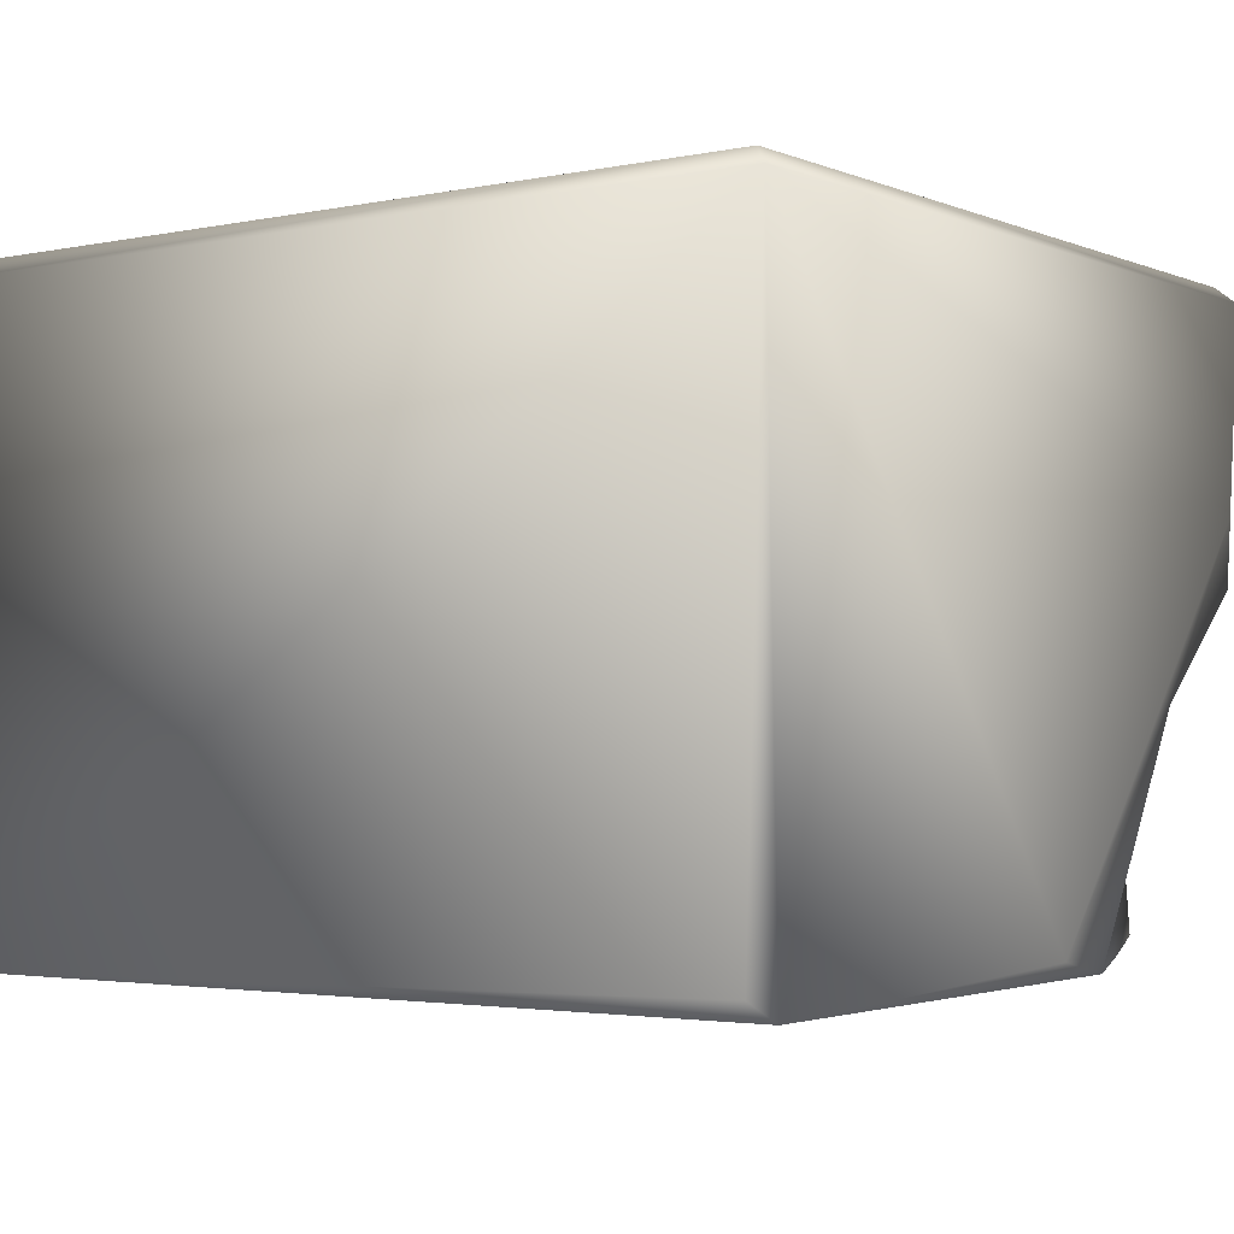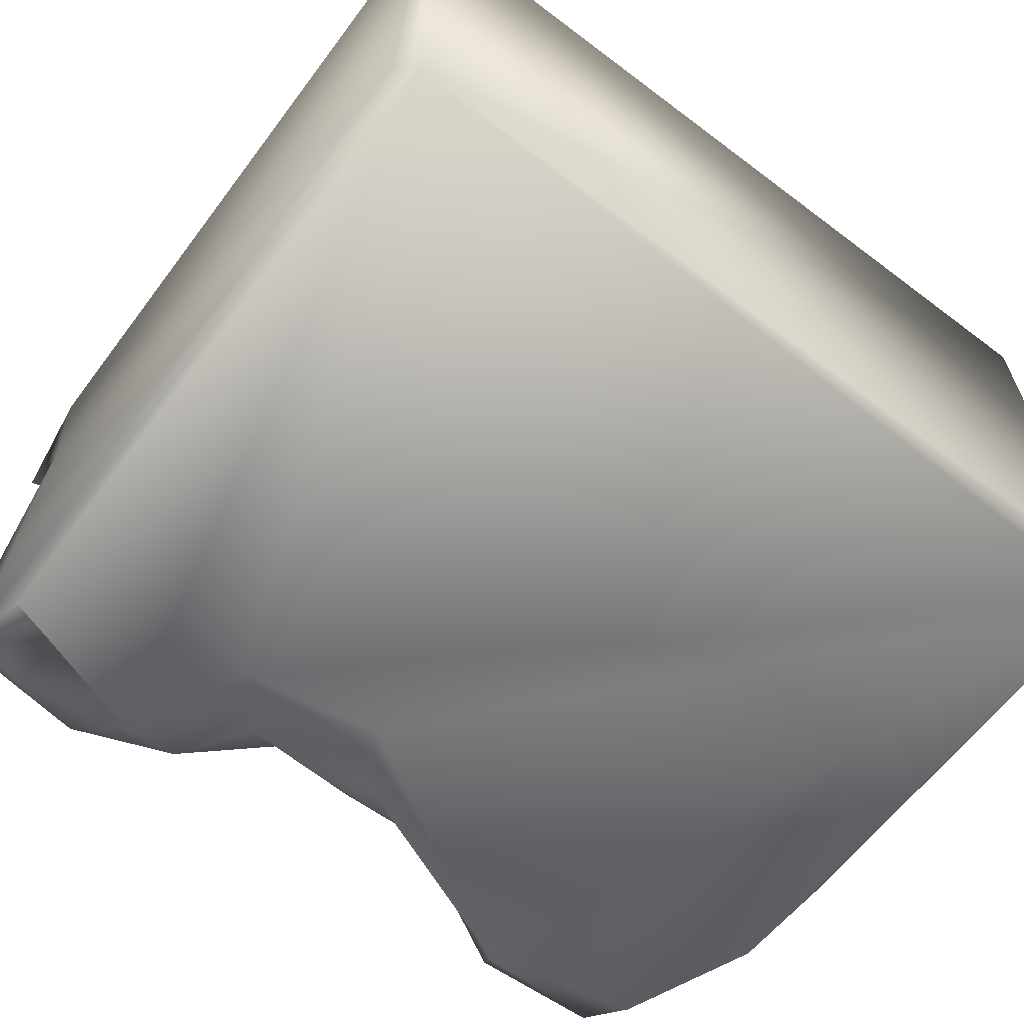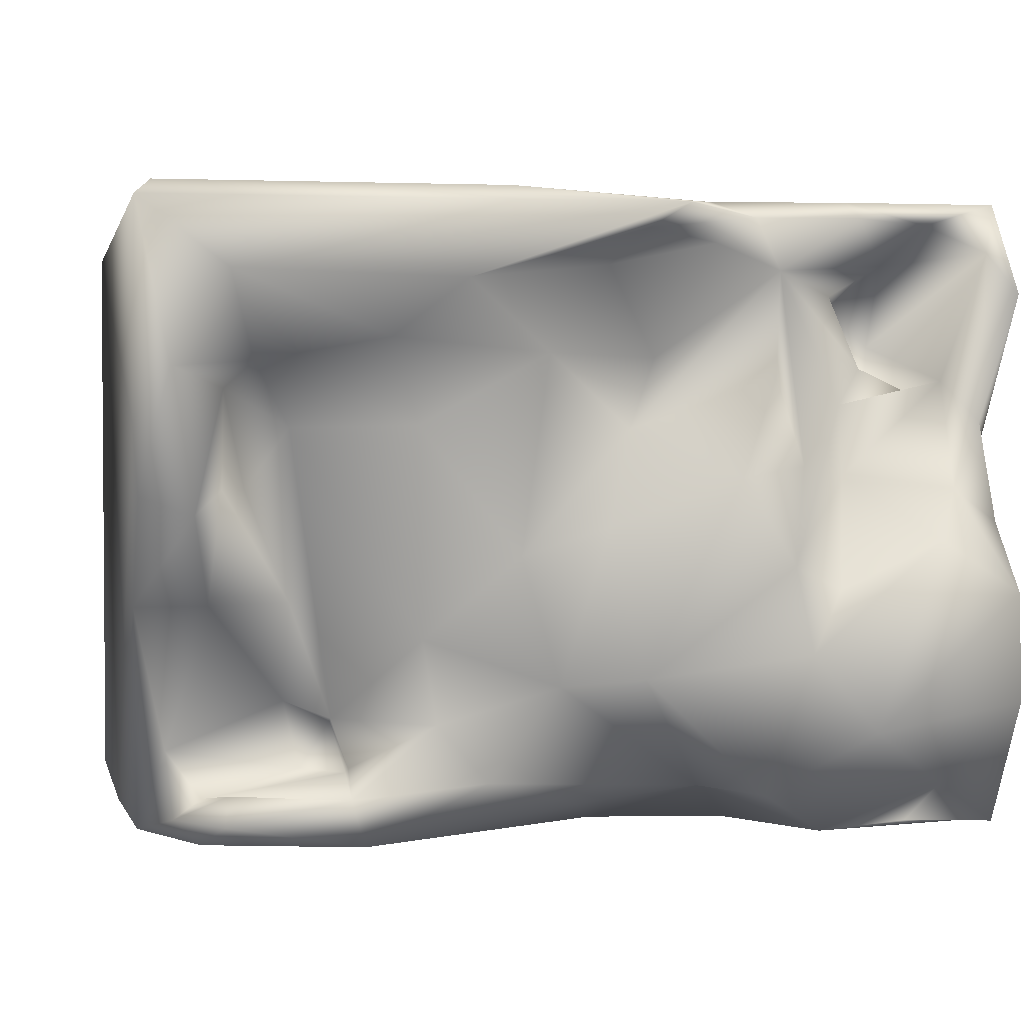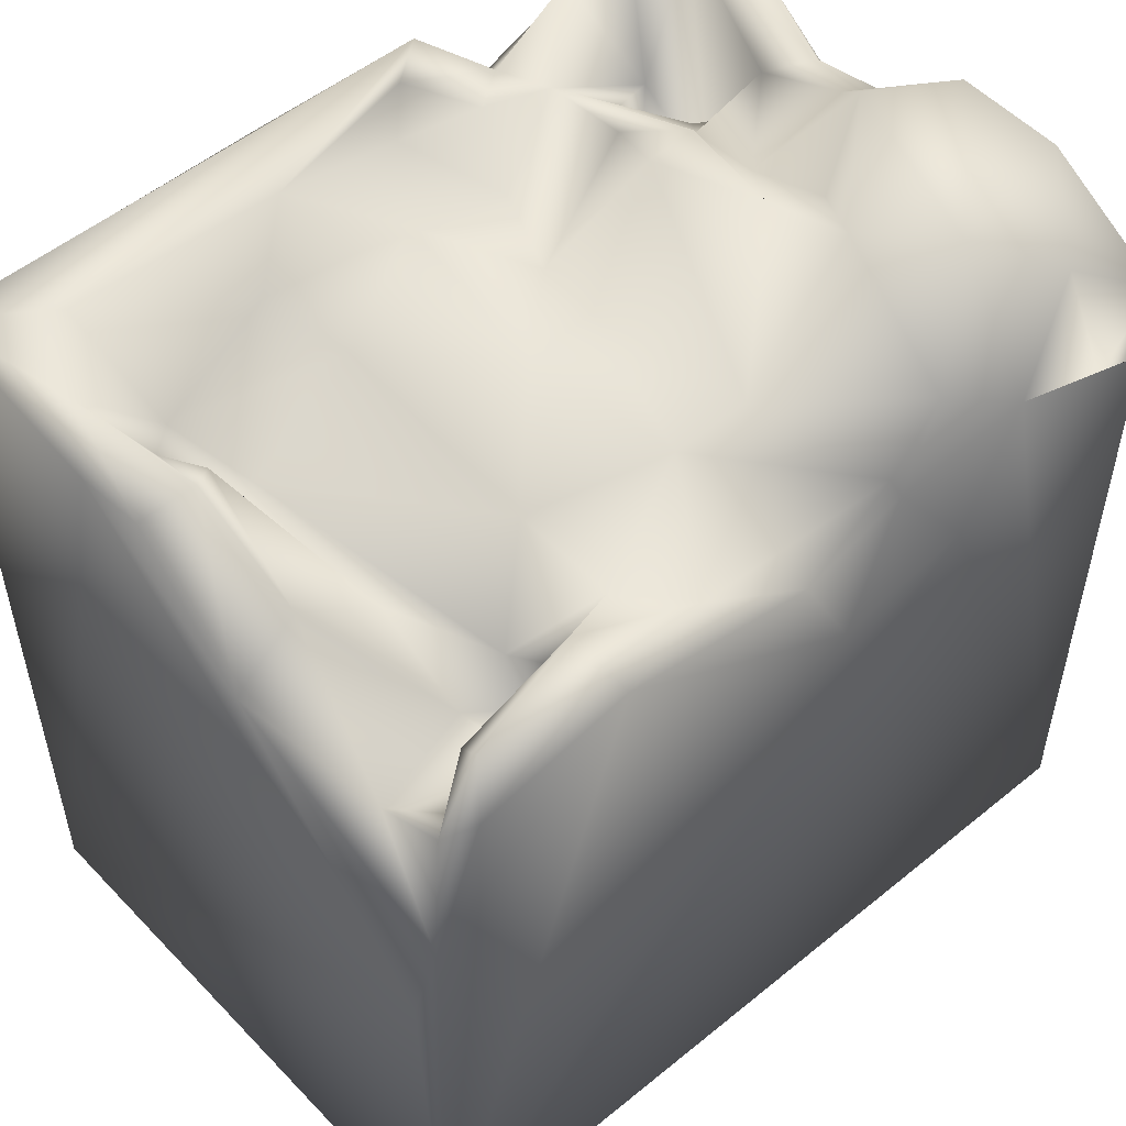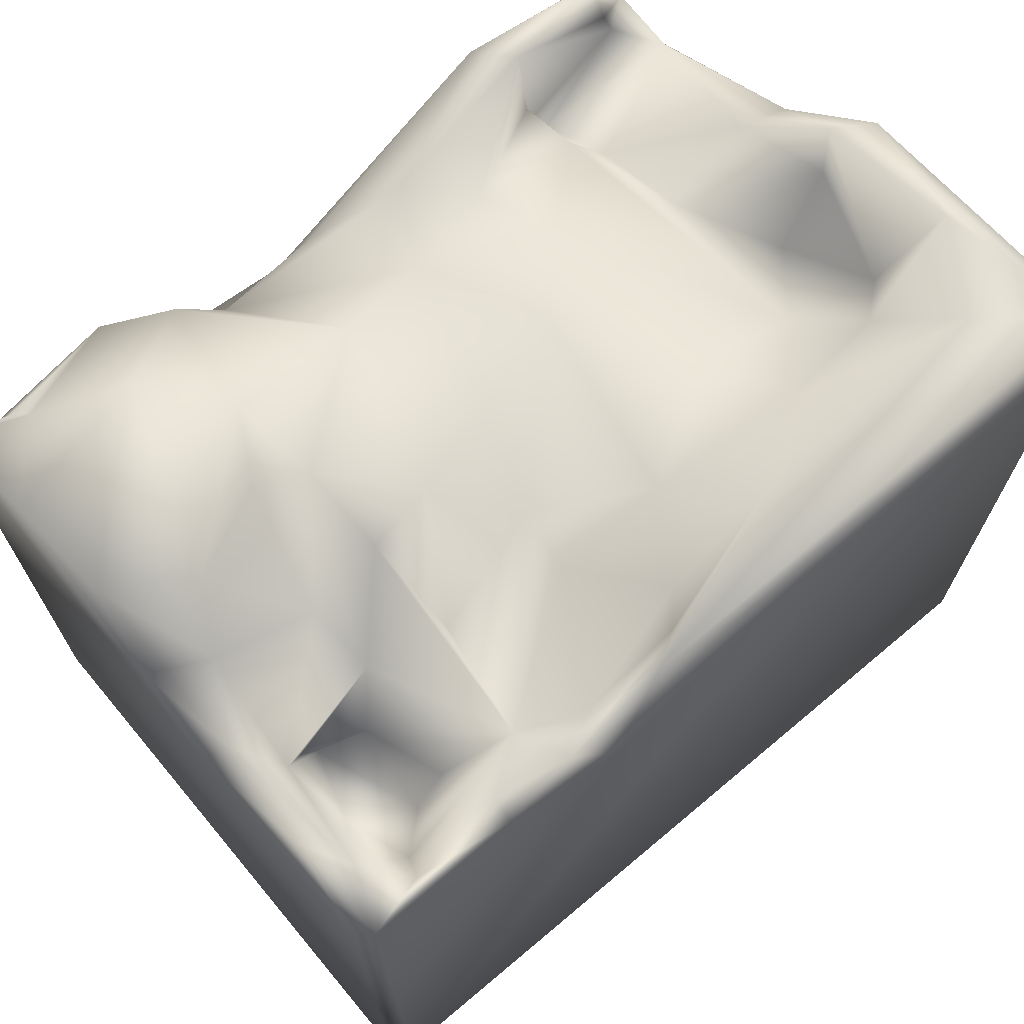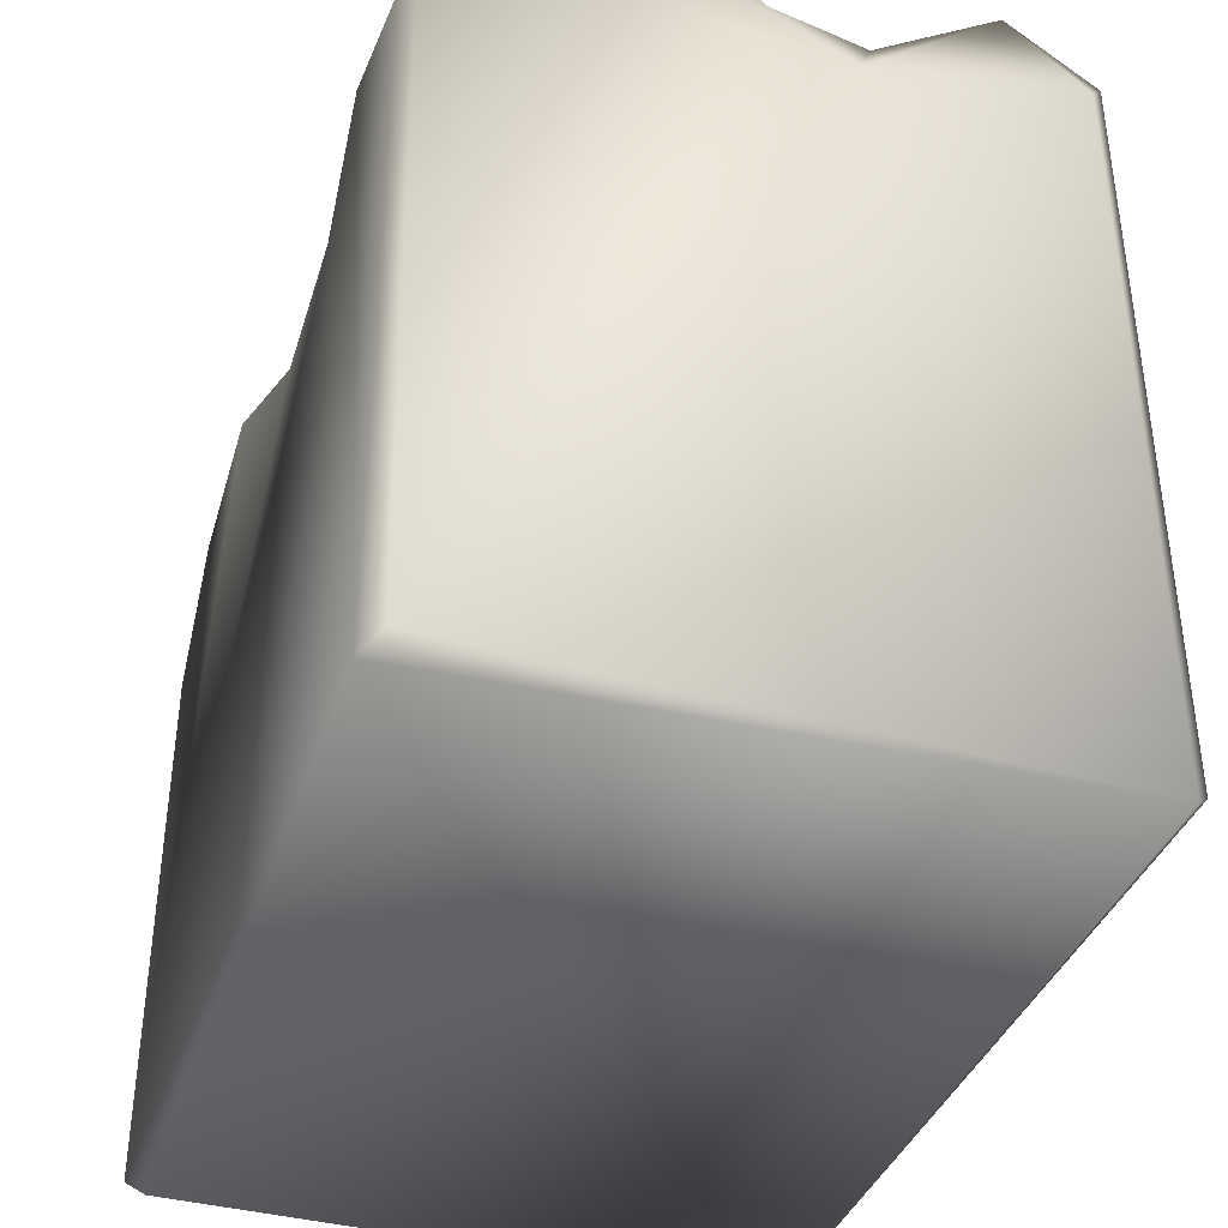
<metadata>
{"format":"obj","ext":"obj","renderer":"f3d","projection":"perspective","resolution":1024,"background":"white","views":[{"elev":-2.6,"azim":36.2,"up":"+Z"},{"elev":-64.9,"azim":-37.2,"up":"+Z"},{"elev":1.7,"azim":168.3,"up":"+Z"},{"elev":51.9,"azim":138.3,"up":"+Y"},{"elev":70.6,"azim":-40.0,"up":"+Y"},{"elev":-37.3,"azim":-107.9,"up":"+Y"}]}
</metadata>
<code>
o Liquid_Domain
v -8.134 -8.756 6.217
v -8.477 -9.105 5.869
v 8.134 -8.756 6.217
v 8.485 -9.104 5.863
v -8.487 -8.756 -5.864
v -8.136 -9.102 -6.213
v 8.466 -8.761 -6.215
v 8.134 -9.109 -5.864
v 8.449 6.982 5.898
v -8.14 3.926 -6.205
v -2.788 4.643 6.198
v 1.586 6.709 6.214
v -8.43 5.293 5.808
v 8.487 -0.1493 -5.862
v -3.709 2.558 -6.188
v -0.96 2.077 -6.181
v 8.196 1.723 -6.187
v 4.088 5.054 -6.14
v 8.368 4.117 -1.599
v -4.918 5.029 -6.128
v -2.968 3.433 -5.376
v 8.138 6.631 6.194
v -5.875 2.664 4.304
v -6.972 1.945 3.503
v -6.627 2.762 2.304
v 4.468 2.69 -4.008
v 5.417 2.987 -3.552
v 5.061 2.649 -4.93
v 4.18 2.878 -5.016
v -8.144 5.774 6.135
v -8.465 4.492 1.522
v 7.747 3.536 -4.412
v -0.3818 3.384 -5.717
v -5.169 5.769 6.12
v -7.413 4.987 2.727
v 8.47 6.521 1.876
v -8.41 5.295 -5.999
v 4.629 4.13 -3.789
v 4.339 4.504 -4.708
v 7.077 3.729 -5.325
v 7.139 4.381 -6.105
v 7.625 3.964 -5.677
v -7.733 6.505 5.133
v -5.341 4.252 4.41
v -5.899 4.452 2.973
v -6.926 4.346 2.524
v -6.666 3.549 5.079
v 5.398 4.061 1.793
v 6.274 4.192 0.624
v 5.396 3.892 -1.569
v 1.52 4.129 -5.137
v -2.697 4.018 -5.308
v 6.649 4.904 -5.118
v 6.746 5.206 2.511
v -7.04 4.144 -6.12
v -4.03 5.204 4.84
v 2.553 4.162 -3.979
v -8.329 6.895 -3.46
v 4.448 5.808 -5.134
v 6.761 5.385 -5.638
v -6.953 5.295 5.748
v -2.772 5.136 5.361
v -1.45 5.373 3.126
v -8.249 6.843 4.342
v -1.133 4.753 1.765
v -5.248 5.134 2.244
v -5.322 5.139 0.8532
v -0.5715 5.504 -0.1008
v -8.365 5.529 -0.05406
v 7.031 5.125 -1.53
v 0.3444 5.259 -3.169
v -3.529 5.274 5.845
v -1.739 7 5.948
v -5.182 6.498 5.752
v -0.3819 6.142 4.834
v -3.985 6.798 1.061
v -8.032 5.471 1.922
v -3.787 5.701 2.752
v 6.162 5.066 3.032
v 8.381 6.566 0.5413
v -7.307 5.986 0.6188
v -3.957 6.459 -0.8428
v 6.896 6.625 0.6552
v 1.299 6.135 -0.6164
v 2.957 4.87 -2.252
v -1.388 5.097 -3.076
v -3.689 5.397 -5.347
v -1.019 6.687 5.493
v 3.71 6.041 3.463
v 3.157 5.619 1.829
v -2.741 7.006 0.8548
v -7.04 5.974 -5.121
v 0.7109 5.947 3.192
v -6.658 7.02 -0.3435
v -4.894 6.332 -1.312
v -5.424 6.971 -3.991
v 7.409 7.032 0.2052
v -8.213 7.062 -1.359
v 2.421 6.936 4.511
v 6.758 7.024 4.615
v 7.83 7.06 2.875
v -4.216 6.769 -2.498
f 2 4 3
f 1 2 3
f 5 6 2
f 4 2 6
f 7 4 8
f 4 6 8
f 8 6 7
f 9 3 4
f 4 7 14
f 5 37 6
f 14 7 17
f 3 22 1
f 22 3 9
f 6 37 10
f 2 13 5
f 7 6 15
f 7 15 16
f 19 14 17
f 9 4 36
f 7 16 18
f 17 7 18
f 11 30 1
f 12 11 1
f 6 20 15
f 16 15 21
f 11 34 30
f 1 22 12
f 24 23 25
f 27 28 26
f 28 29 26
f 19 17 32
f 6 10 20
f 1 30 2
f 47 23 24
f 13 31 5
f 16 21 33
f 17 18 41
f 2 30 13
f 24 25 35
f 36 4 14
f 31 37 5
f 38 27 26
f 26 39 38
f 39 26 29
f 28 27 32
f 28 40 29
f 33 21 52
f 17 42 32
f 20 10 55
f 17 41 42
f 47 24 43
f 23 45 25
f 46 35 25
f 45 46 25
f 36 14 19
f 70 32 27
f 28 32 40
f 20 21 15
f 32 42 40
f 23 47 44
f 24 35 43
f 23 44 45
f 49 50 48
f 50 27 38
f 27 50 70
f 52 51 33
f 16 33 18
f 47 43 61
f 49 48 54
f 38 48 50
f 70 19 32
f 38 57 85
f 39 57 38
f 52 71 51
f 21 87 52
f 40 59 29
f 40 53 59
f 42 53 40
f 21 20 87
f 51 18 33
f 10 37 55
f 44 47 56
f 48 79 54
f 45 66 46
f 49 83 50
f 38 85 48
f 71 57 51
f 71 52 86
f 39 59 57
f 51 57 59
f 29 59 39
f 60 42 41
f 34 61 30
f 11 72 34
f 13 64 31
f 63 56 62
f 44 56 45
f 56 65 78
f 66 45 56
f 63 65 56
f 48 90 79
f 35 46 66
f 77 69 31
f 70 50 83
f 71 85 57
f 52 87 86
f 53 60 59
f 60 53 42
f 55 37 92
f 18 51 59
f 41 18 60
f 11 73 72
f 61 74 47
f 56 47 74
f 72 62 56
f 75 63 62
f 43 35 77
f 93 65 63
f 35 81 77
f 66 67 35
f 81 35 67
f 66 82 67
f 54 83 49
f 67 82 95
f 84 65 93
f 68 65 84
f 90 48 85
f 36 19 80
f 71 86 68
f 85 71 84
f 31 58 37
f 20 55 92
f 18 59 60
f 34 74 61
f 72 74 34
f 61 43 30
f 72 56 74
f 62 72 88
f 62 88 75
f 76 56 78
f 93 89 90
f 66 56 76
f 79 90 89
f 65 91 78
f 90 84 93
f 65 68 91
f 77 81 69
f 90 85 84
f 69 58 31
f 91 86 82
f 68 86 91
f 71 68 84
f 86 102 82
f 102 86 87
f 102 87 96
f 87 20 96
f 92 37 58
f 96 20 92
f 73 88 72
f 30 64 13
f 93 63 75
f 100 101 79
f 64 77 31
f 43 77 64
f 91 76 78
f 66 76 82
f 94 81 67
f 67 95 94
f 70 97 19
f 80 19 97
f 102 95 82
f 12 73 11
f 43 64 30
f 88 99 75
f 99 93 75
f 93 99 89
f 99 100 89
f 89 100 79
f 79 101 54
f 101 97 54
f 83 54 97
f 70 83 97
f 81 98 69
f 94 98 81
f 69 98 58
f 58 96 92
f 12 22 73
f 73 22 9
f 100 99 73
f 9 100 73
f 99 88 73
f 9 101 100
f 9 36 101
f 101 36 80
f 80 97 101
f 91 82 76
f 95 102 94
f 102 96 94
f 96 98 94
f 96 58 98

</code>
